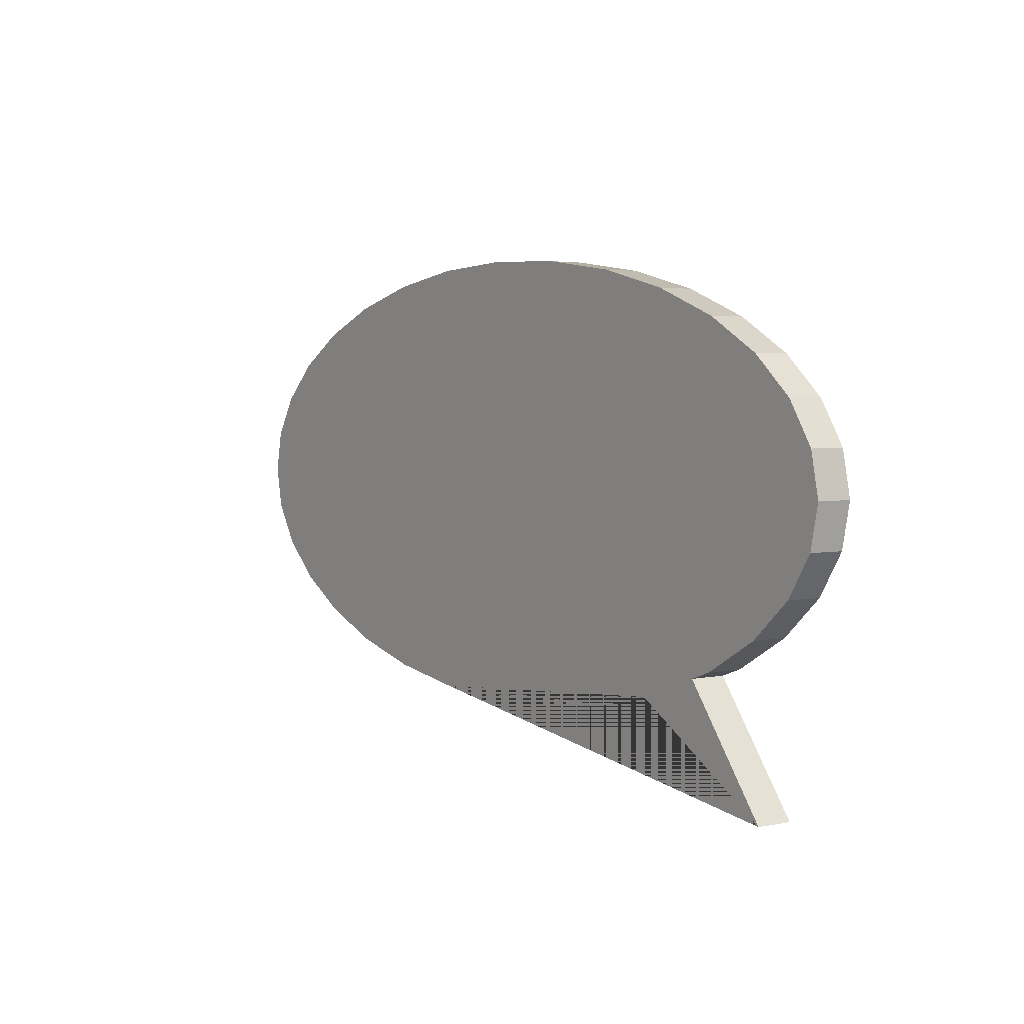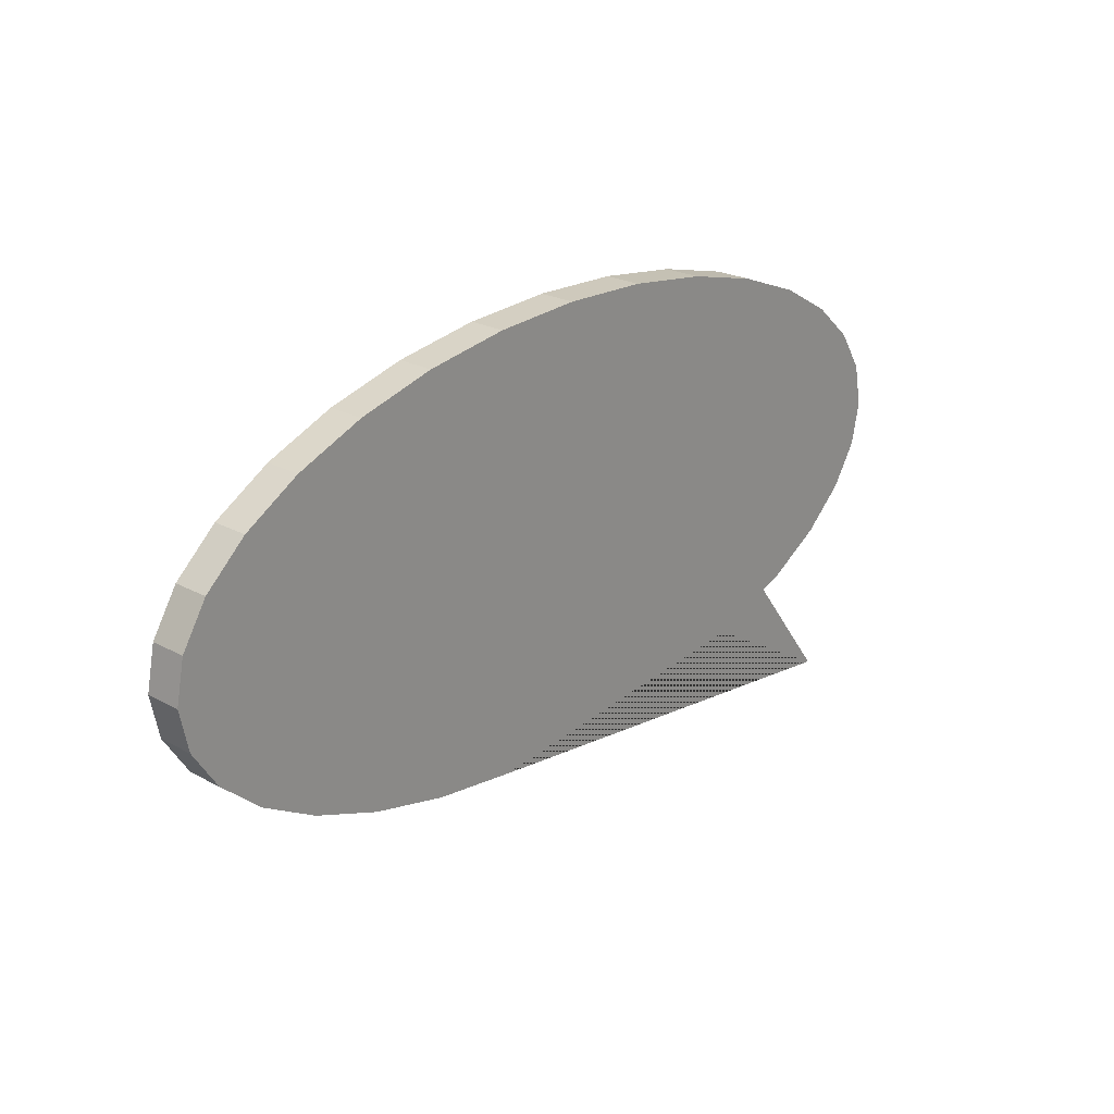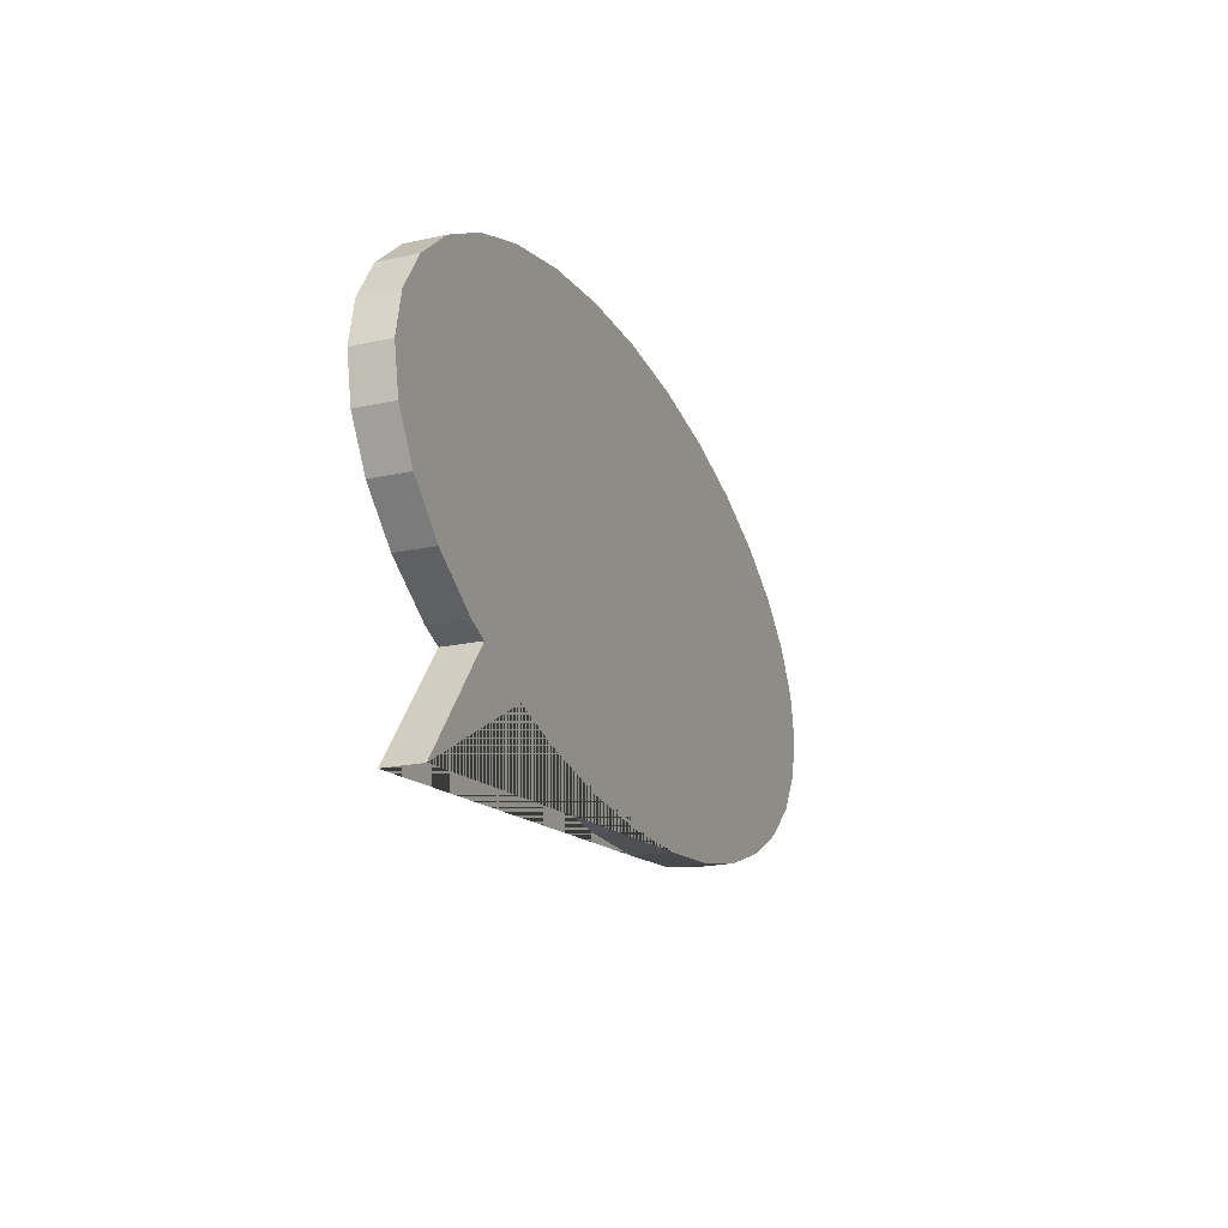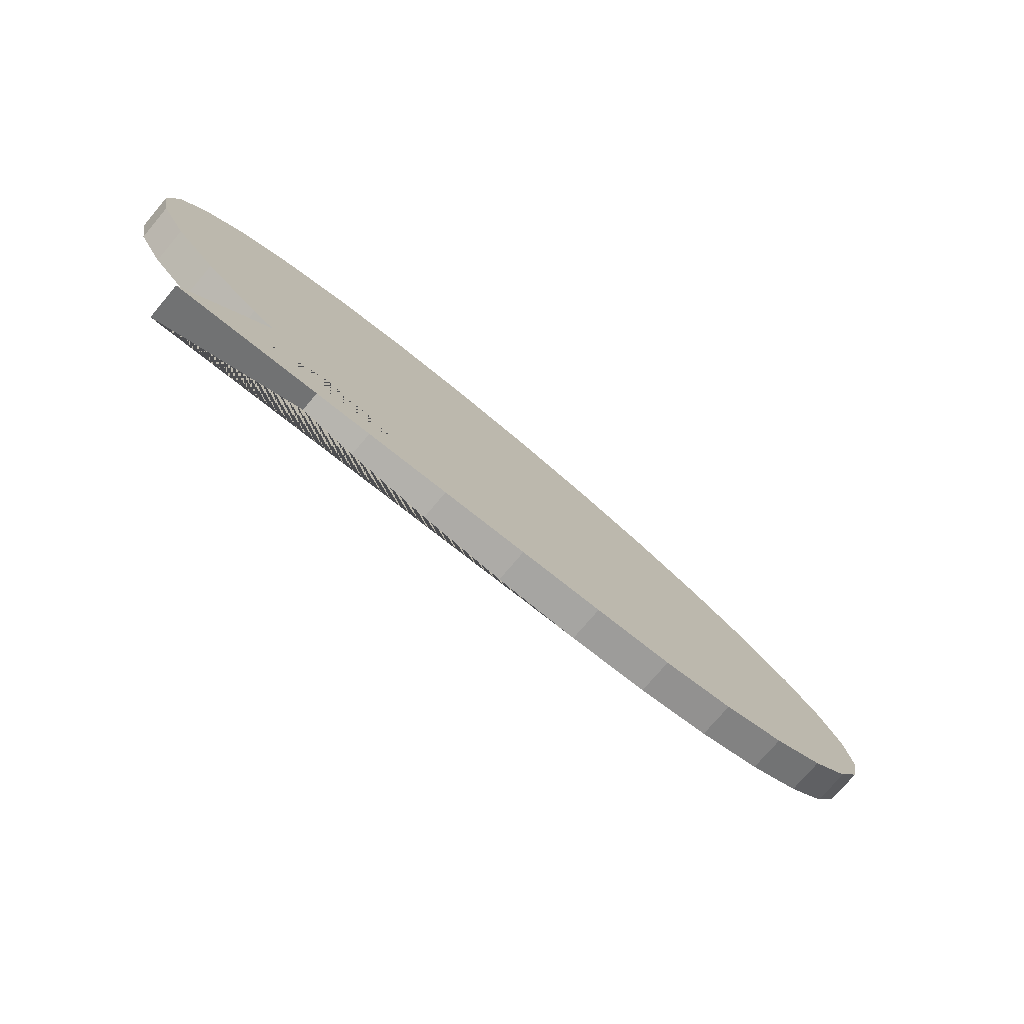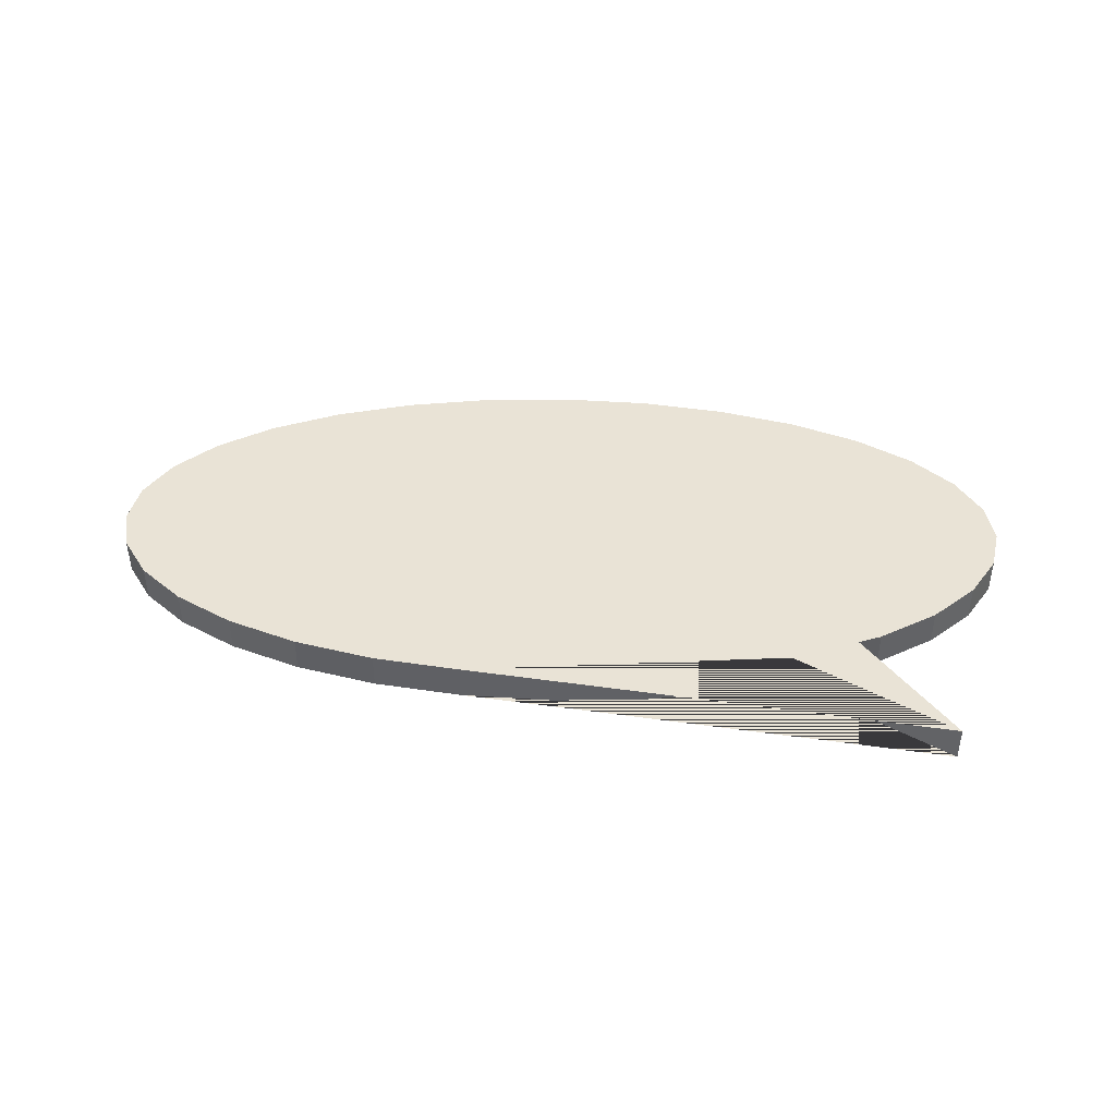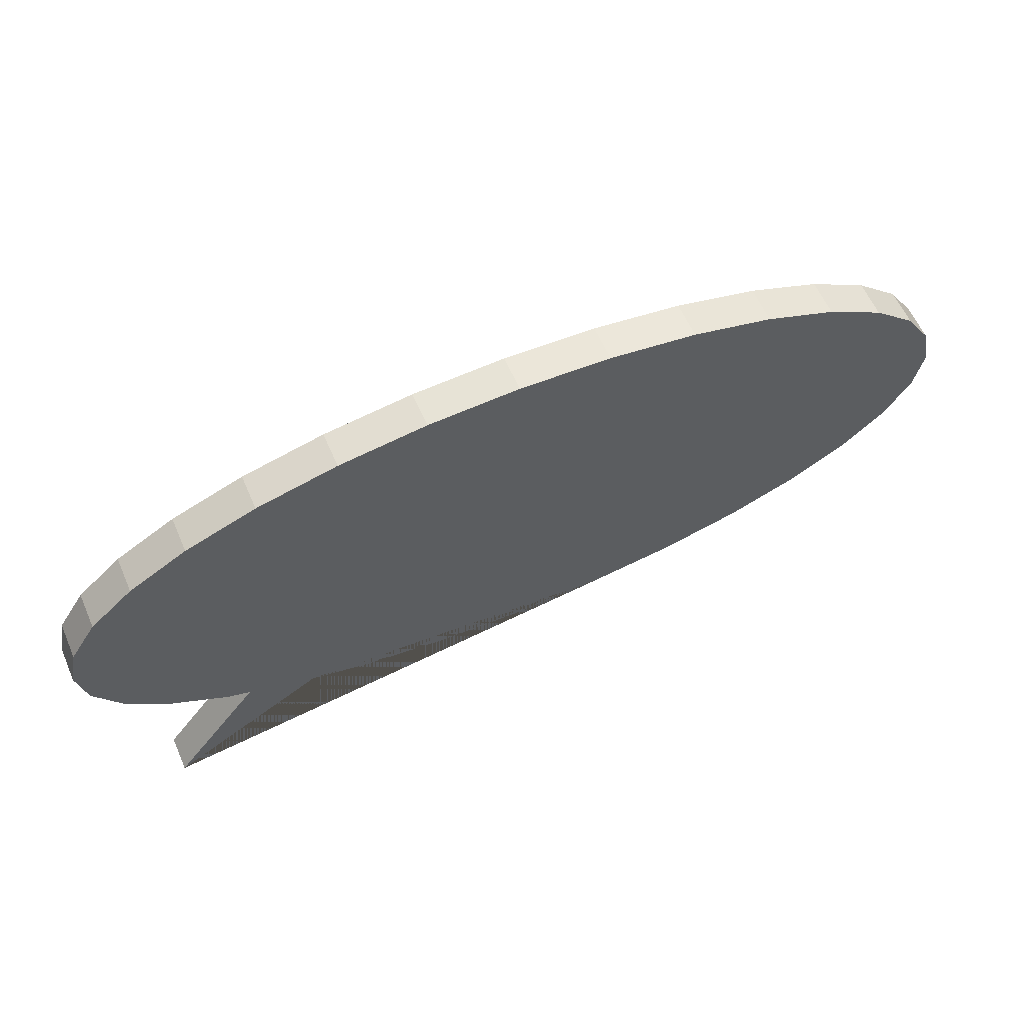
<metadata>
{"format":"obj","ext":"obj","renderer":"f3d","projection":"perspective","resolution":1024,"background":"white","views":[{"elev":3.2,"azim":55.0,"up":"+Y"},{"elev":24.1,"azim":-48.3,"up":"+Y"},{"elev":-21.3,"azim":111.0,"up":"+Y"},{"elev":-75.1,"azim":139.7,"up":"+Y"},{"elev":42.2,"azim":2.0,"up":"+Z"},{"elev":60.1,"azim":156.4,"up":"+Y"}]}
</metadata>
<code>
o Plane.005_Plane.007
v 0.6886 0.7417 0.007978
v 0.6025 0.7458 0.007978
v 0.5197 0.7577 0.007978
v 0.4434 0.7772 0.007978
v 0.3765 0.8034 0.007978
v 0.3216 0.8353 0.007978
v 0.2808 0.8717 0.007978
v 0.2556 0.9112 0.007978
v 0.2472 0.9522 0.007978
v 0.2556 0.9933 0.007978
v 0.2808 1.033 0.007978
v 0.3216 1.069 0.007978
v 0.3765 1.101 0.007978
v 0.4434 1.127 0.007978
v 0.5197 1.147 0.007978
v 0.6025 1.159 0.007978
v 0.6886 1.163 0.007978
v 0.7748 1.159 0.007978
v 0.8576 1.147 0.007978
v 0.9339 1.127 0.007978
v 1.001 1.101 0.007978
v 1.056 1.069 0.007978
v 1.097 1.033 0.007978
v 1.122 0.9933 0.007978
v 1.13 0.9522 0.007978
v 1.122 0.9112 0.007978
v 1.097 0.8717 0.007978
v 1.056 0.8353 0.007978
v 1.001 0.8034 0.007978
v 0.9143 0.7722 0.007978
v 0.8576 0.7577 0.007978
v 0.7748 0.7458 0.007978
v 0.9789 0.7955 0.007978
v 1.064 0.6835 0.007978
v 0.6886 0.7417 0.04233
v 0.6025 0.7458 0.04233
v 0.5197 0.7577 0.04233
v 0.4434 0.7772 0.04233
v 0.3765 0.8034 0.04233
v 0.3216 0.8353 0.04233
v 0.2808 0.8717 0.04233
v 0.2556 0.9112 0.04233
v 0.2472 0.9522 0.04233
v 0.2556 0.9933 0.04233
v 0.2808 1.033 0.04233
v 0.3216 1.069 0.04233
v 0.3765 1.101 0.04233
v 0.4434 1.127 0.04233
v 0.5197 1.147 0.04233
v 0.6025 1.159 0.04233
v 0.6886 1.163 0.04233
v 0.7748 1.159 0.04233
v 0.8576 1.147 0.04233
v 0.9339 1.127 0.04233
v 1.001 1.101 0.04233
v 1.056 1.069 0.04233
v 1.097 1.033 0.04233
v 1.122 0.9933 0.04233
v 1.13 0.9522 0.04233
v 1.122 0.9112 0.04233
v 1.097 0.8717 0.04233
v 1.056 0.8353 0.04233
v 1.001 0.8034 0.04233
v 0.9143 0.7722 0.04233
v 0.8576 0.7577 0.04233
v 0.7748 0.7458 0.04233
v 0.9789 0.7955 0.04233
v 1.064 0.6835 0.04233
f 2 3 4 5 6 7 8 9 10 11 12 13 14 15 16 17 18 19 20 21 22 23 24 25 26 27 28 29 33 34 30 31 32 1
f 36 35 66 65 64 68 67 63 62 61 60 59 58 57 56 55 54 53 52 51 50 49 48 47 46 45 44 43 42 41 40 39 38 37
f 10 44 45 11
f 24 58 59 25
f 11 45 46 12
f 25 59 60 26
f 12 46 47 13
f 26 60 61 27
f 13 47 48 14
f 27 61 62 28
f 14 48 49 15
f 1 35 36 2
f 28 62 63 29
f 15 49 50 16
f 2 36 37 3
f 29 63 67 33
f 16 50 51 17
f 3 37 38 4
f 30 64 65 31
f 17 51 52 18
f 4 38 39 5
f 31 65 66 32
f 18 52 53 19
f 5 39 40 6
f 32 66 35 1
f 19 53 54 20
f 6 40 41 7
f 33 67 68 34
f 20 54 55 21
f 7 41 42 8
f 34 68 64 30
f 21 55 56 22
f 8 42 43 9
f 22 56 57 23
f 9 43 44 10
f 23 57 58 24

</code>
